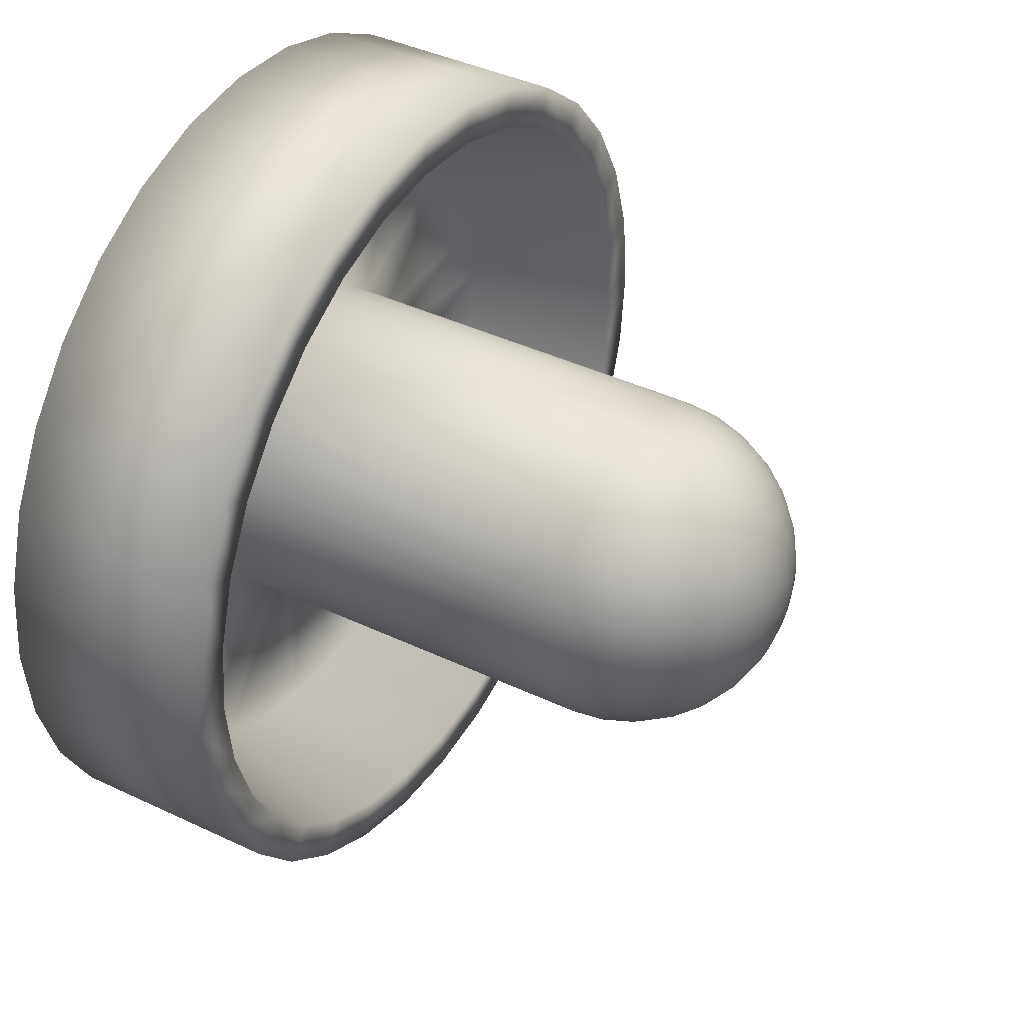
<metadata>
{"format":"obj","ext":"obj","renderer":"f3d","projection":"perspective","resolution":1024,"background":"white","views":[{"elev":41.0,"azim":120.0,"up":"+Z"}]}
</metadata>
<code>
o Mesh_Cylinder
v 0 0.05 -0
v 0 0.05 -1
v 0.1951 0.05 -0.9808
v 0.3827 0.05 -0.9239
v 0.5556 0.05 -0.8315
v 0.7071 0.05 -0.7071
v 0.8315 0.05 -0.5556
v 0.9239 0.05 -0.3827
v 0.9808 0.05 -0.1951
v 1 0.05 -0
v 0.9808 0.05 0.1951
v 0.9239 0.05 0.3827
v 0.8315 0.05 0.5556
v 0.7071 0.05 0.7071
v 0.5556 0.05 0.8315
v 0.3827 0.05 0.9239
v 0.1951 0.05 0.9808
v 0 0.05 1
v -0.1951 0.05 0.9808
v -0.3827 0.05 0.9239
v -0.5556 0.05 0.8315
v -0.7071 0.05 0.7071
v -0.8315 0.05 0.5556
v -0.9239 0.05 0.3827
v -0.9808 0.05 0.1951
v -1 0.05 -1e-06
v -0.9808 0.05 -0.1951
v -0.9239 0.05 -0.3827
v -0.8315 0.05 -0.5556
v -0.7071 0.05 -0.7071
v -0.5556 0.05 -0.8315
v -0.3827 0.05 -0.9239
v -0.1951 0.05 -0.9808
v 2e-06 0.55 -1
v 0.1951 0.55 -0.9808
v 0.3827 0.55 -0.9239
v 0.5556 0.55 -0.8315
v 0.7071 0.55 -0.7071
v 0.8315 0.55 -0.5556
v 0.9239 0.55 -0.3827
v 0.9808 0.55 -0.1951
v 1 0.55 2e-06
v 0.9808 0.55 0.1951
v 0.9239 0.55 0.3827
v 0.8315 0.55 0.5556
v 0.7071 0.55 0.7071
v 0.5556 0.55 0.8315
v 0.3827 0.55 0.9239
v 0.1951 0.55 0.9808
v 1e-06 0.55 1
v -0.1951 0.55 0.9808
v -0.3827 0.55 0.9239
v -0.5556 0.55 0.8315
v -0.7071 0.55 0.7071
v -0.8315 0.55 0.5556
v -0.9239 0.55 0.3827
v -0.9808 0.55 0.1951
v -1 0.55 4e-06
v -0.9808 0.55 -0.1951
v -0.9239 0.55 -0.3827
v -0.8315 0.55 -0.5556
v -0.7071 0.55 -0.7071
v -0.5556 0.55 -0.8315
v -0.3827 0.55 -0.9239
v -0.1951 0.55 -0.9808
v 0 0.1837 -0.3923
v -0.07653 0.1837 -0.3847
v -0.07653 1.098 -0.3847
v 0 1.098 -0.3923
v -0.1501 0.1837 -0.3624
v -0.1501 1.098 -0.3624
v -0.2179 0.1837 -0.3261
v -0.2179 1.098 -0.3261
v -0.2774 0.1837 -0.2774
v -0.2774 1.098 -0.2774
v -0.3262 0.1837 -0.2179
v -0.3262 1.098 -0.2179
v -0.3624 0.1837 -0.1501
v -0.3624 1.098 -0.1501
v -0.3847 0.1837 -0.07652
v -0.3847 1.098 -0.07652
v -0.3923 0.1837 3e-06
v -0.3923 1.098 3e-06
v -0.3847 0.1837 0.07653
v -0.3847 1.098 0.07653
v -0.3624 0.1837 0.1501
v -0.3624 1.098 0.1501
v -0.3262 0.1837 0.2179
v -0.3262 1.098 0.2179
v -0.2774 0.1837 0.2774
v -0.2774 1.098 0.2774
v -0.2179 0.1837 0.3262
v -0.2179 1.098 0.3262
v -0.1501 0.1837 0.3624
v -0.1501 1.098 0.3624
v -0.07653 0.1837 0.3847
v -0.07653 1.098 0.3847
v 0 0.1837 0.3923
v 0 1.098 0.3923
v 0.07653 0.1837 0.3847
v 0.07653 1.098 0.3847
v 0.1501 0.1837 0.3624
v 0.1501 1.098 0.3624
v 0.2179 0.1837 0.3262
v 0.2179 1.098 0.3262
v 0.2774 0.1837 0.2774
v 0.2774 1.098 0.2774
v 0.3262 0.1837 0.2179
v 0.3262 1.098 0.2179
v 0.3624 0.1837 0.1501
v 0.3624 1.098 0.1501
v 0.3847 0.1837 0.07653
v 0.3847 1.098 0.07653
v 0.3923 0.1837 2e-06
v 0.3923 1.098 2e-06
v 0.3847 0.1837 -0.07652
v 0.3847 1.098 -0.07652
v 0.3624 0.1837 -0.1501
v 0.3624 1.098 -0.1501
v 0.3262 0.1837 -0.2179
v 0.3262 1.098 -0.2179
v 0.2774 0.1837 -0.2774
v 0.2774 1.098 -0.2774
v 0.2179 0.1837 -0.3261
v 0.2179 1.098 -0.3261
v 0.1501 0.1837 -0.3624
v 0.1501 1.098 -0.3624
v 0.07653 0.1837 -0.3847
v 0.07653 1.098 -0.3847
v 1e-06 0.55 -0.9032
v 0.1762 0.55 -0.8859
v 0.3457 0.55 -0.8345
v 0.5018 0.55 -0.751
v 0.6387 0.55 -0.6387
v 0.751 0.55 -0.5018
v 0.8345 0.55 -0.3457
v 0.8859 0.55 -0.1762
v 0.9032 0.55 2e-06
v 0.8859 0.55 0.1762
v 0.8345 0.55 0.3457
v 0.751 0.55 0.5018
v 0.6387 0.55 0.6387
v 0.5018 0.55 0.751
v 0.3457 0.55 0.8345
v 0.1762 0.55 0.8859
v 1e-06 0.55 0.9032
v -0.1762 0.55 0.8859
v -0.3457 0.55 0.8345
v -0.5018 0.55 0.751
v -0.6387 0.55 0.6387
v -0.751 0.55 0.5018
v -0.8345 0.55 0.3457
v -0.8859 0.55 0.1762
v -0.9032 0.55 4e-06
v -0.8859 0.55 -0.1762
v -0.8345 0.55 -0.3456
v -0.751 0.55 -0.5018
v -0.6387 0.55 -0.6387
v -0.5018 0.55 -0.751
v -0.3457 0.55 -0.8345
v -0.1762 0.55 -0.8859
v 1e-06 0.1837 -0.806
v 0.1573 0.1837 -0.7905
v 0.3085 0.1837 -0.7447
v 0.4478 0.1837 -0.6702
v 0.57 0.1837 -0.5699
v 0.6702 0.1837 -0.4478
v 0.7447 0.1837 -0.3085
v 0.7905 0.1837 -0.1572
v 0.806 0.1837 2e-06
v 0.7905 0.1837 0.1573
v 0.7447 0.1837 0.3085
v 0.6702 0.1837 0.4478
v 0.5699 0.1837 0.57
v 0.4478 0.1837 0.6702
v 0.3085 0.1837 0.7447
v 0.1572 0.1837 0.7905
v 1e-06 0.1837 0.806
v -0.1572 0.1837 0.7905
v -0.3085 0.1837 0.7447
v -0.4478 0.1837 0.6702
v -0.5699 0.1837 0.57
v -0.6702 0.1837 0.4478
v -0.7447 0.1837 0.3085
v -0.7905 0.1837 0.1573
v -0.806 0.1837 4e-06
v -0.7905 0.1837 -0.1572
v -0.7447 0.1837 -0.3085
v -0.6702 0.1837 -0.4478
v -0.57 0.1837 -0.5699
v -0.4478 0.1837 -0.6702
v -0.3085 0.1837 -0.7447
v -0.1573 0.1837 -0.7905
v 0.3847 1.175 2e-06
v 0.3773 1.175 -0.07505
v 0.3624 1.248 2e-06
v 0.3554 1.248 -0.0707
v 0.3262 1.316 2e-06
v 0.3199 1.316 -0.06363
v 0.2774 1.376 2e-06
v 0.272 1.376 -0.05411
v 0.2179 1.424 2e-06
v 0.2137 1.424 -0.04251
v 0.1501 1.461 2e-06
v 0.1472 1.461 -0.02928
v 0.07653 1.483 2e-06
v 0.07505 1.483 -0.01493
v 0 1.49 2e-06
v 0.0707 1.483 -0.02928
v 0.1387 1.461 -0.05744
v 0.2013 1.424 -0.08339
v 0.2563 1.376 -0.1061
v 0.3013 1.316 -0.1248
v 0.3348 1.248 -0.1387
v 0.3554 1.175 -0.1472
v 0.3199 1.175 -0.2137
v 0.3013 1.248 -0.2013
v 0.2712 1.316 -0.1812
v 0.2306 1.376 -0.1541
v 0.1812 1.424 -0.1211
v 0.1248 1.461 -0.08339
v 0.06363 1.483 -0.04251
v 0.05411 1.483 -0.05411
v 0.1061 1.461 -0.1061
v 0.1541 1.424 -0.1541
v 0.1961 1.376 -0.1961
v 0.2306 1.316 -0.2306
v 0.2563 1.248 -0.2563
v 0.272 1.175 -0.272
v 0.2137 1.175 -0.3199
v 0.2013 1.248 -0.3013
v 0.1812 1.316 -0.2712
v 0.1541 1.376 -0.2306
v 0.1211 1.424 -0.1812
v 0.0834 1.461 -0.1248
v 0.04251 1.483 -0.06363
v 0.02928 1.483 -0.0707
v 0.05745 1.461 -0.1387
v 0.0834 1.424 -0.2013
v 0.1061 1.376 -0.2563
v 0.1248 1.316 -0.3013
v 0.1387 1.248 -0.3348
v 0.1472 1.175 -0.3554
v 0.07505 1.175 -0.3773
v 0.0707 1.248 -0.3554
v 0.06363 1.316 -0.3199
v 0.05411 1.376 -0.272
v 0.04251 1.424 -0.2137
v 0.02928 1.461 -0.1472
v 0.01493 1.483 -0.07505
v 0 1.483 -0.07652
v 0 1.461 -0.1501
v 0 1.424 -0.2179
v 0 1.376 -0.2774
v 0 1.316 -0.3261
v 0 1.248 -0.3624
v 0 1.175 -0.3847
v -0.07505 1.175 -0.3773
v -0.0707 1.248 -0.3554
v -0.06363 1.316 -0.3199
v -0.05411 1.376 -0.272
v -0.04251 1.424 -0.2137
v -0.02928 1.461 -0.1472
v -0.01493 1.483 -0.07505
v -0.02928 1.483 -0.0707
v -0.05745 1.461 -0.1387
v -0.0834 1.424 -0.2013
v -0.1061 1.376 -0.2563
v -0.1248 1.316 -0.3013
v -0.1387 1.248 -0.3348
v -0.1472 1.175 -0.3554
v -0.2137 1.175 -0.3199
v -0.2013 1.248 -0.3013
v -0.1812 1.316 -0.2712
v -0.1541 1.376 -0.2306
v -0.1211 1.424 -0.1812
v -0.0834 1.461 -0.1248
v -0.04251 1.483 -0.06363
v -0.05411 1.483 -0.05411
v -0.1061 1.461 -0.1061
v -0.1541 1.424 -0.1541
v -0.1961 1.376 -0.1961
v -0.2306 1.316 -0.2306
v -0.2563 1.248 -0.2563
v -0.272 1.175 -0.272
v -0.3199 1.175 -0.2137
v -0.3013 1.248 -0.2013
v -0.2712 1.316 -0.1812
v -0.2306 1.376 -0.1541
v -0.1812 1.424 -0.1211
v -0.1248 1.461 -0.08339
v -0.06363 1.483 -0.04251
v -0.0707 1.483 -0.02928
v -0.1387 1.461 -0.05744
v -0.2013 1.424 -0.08339
v -0.2563 1.376 -0.1061
v -0.3013 1.316 -0.1248
v -0.3348 1.248 -0.1387
v -0.3554 1.175 -0.1472
v -0.3773 1.175 -0.07505
v -0.3554 1.248 -0.0707
v -0.3199 1.316 -0.06363
v -0.272 1.376 -0.05411
v -0.2137 1.424 -0.04251
v -0.1472 1.461 -0.02928
v -0.07505 1.483 -0.01493
v -0.07653 1.483 2e-06
v -0.1501 1.461 2e-06
v -0.2179 1.424 2e-06
v -0.2774 1.376 2e-06
v -0.3262 1.316 2e-06
v -0.3624 1.248 2e-06
v -0.3847 1.175 2e-06
v -0.3773 1.175 0.07506
v -0.3554 1.248 0.0707
v -0.3199 1.316 0.06363
v -0.272 1.376 0.05411
v -0.2137 1.424 0.04252
v -0.1472 1.461 0.02929
v -0.07505 1.483 0.01493
v -0.0707 1.483 0.02929
v -0.1387 1.461 0.05745
v -0.2013 1.424 0.0834
v -0.2563 1.376 0.1061
v -0.3013 1.316 0.1248
v -0.3348 1.248 0.1387
v -0.3554 1.175 0.1472
v -0.3199 1.175 0.2137
v -0.3013 1.248 0.2013
v -0.2712 1.316 0.1812
v -0.2306 1.376 0.1541
v -0.1812 1.424 0.1211
v -0.1248 1.461 0.0834
v -0.06363 1.483 0.04252
v -0.05411 1.483 0.05411
v -0.1061 1.461 0.1061
v -0.1541 1.424 0.1541
v -0.1961 1.376 0.1961
v -0.2306 1.316 0.2306
v -0.2563 1.248 0.2563
v -0.272 1.175 0.272
v -0.2137 1.175 0.3199
v -0.2013 1.248 0.3013
v -0.1812 1.316 0.2712
v -0.1541 1.376 0.2306
v -0.1211 1.424 0.1812
v -0.0834 1.461 0.1248
v -0.04251 1.483 0.06363
v -0.02928 1.483 0.0707
v -0.05745 1.461 0.1387
v -0.0834 1.424 0.2013
v -0.1061 1.376 0.2563
v -0.1248 1.316 0.3013
v -0.1387 1.248 0.3348
v -0.1472 1.175 0.3554
v -0.07505 1.175 0.3773
v -0.0707 1.248 0.3554
v -0.06363 1.316 0.3199
v -0.05411 1.376 0.272
v -0.04251 1.424 0.2137
v -0.02928 1.461 0.1472
v -0.01493 1.483 0.07506
v 0 1.483 0.07653
v 0 1.461 0.1501
v 0 1.424 0.2179
v 0 1.376 0.2774
v 0 1.316 0.3262
v 0 1.248 0.3624
v 0 1.175 0.3847
v 0.07505 1.175 0.3773
v 0.0707 1.248 0.3554
v 0.06363 1.316 0.3199
v 0.05411 1.376 0.272
v 0.04251 1.424 0.2137
v 0.02928 1.461 0.1472
v 0.01493 1.483 0.07506
v 0.02928 1.483 0.0707
v 0.05745 1.461 0.1387
v 0.0834 1.424 0.2013
v 0.1061 1.376 0.2563
v 0.1248 1.316 0.3013
v 0.1387 1.248 0.3348
v 0.1472 1.175 0.3554
v 0.2137 1.175 0.3199
v 0.2013 1.248 0.3013
v 0.1812 1.316 0.2712
v 0.1541 1.376 0.2306
v 0.1211 1.424 0.1812
v 0.0834 1.461 0.1248
v 0.04251 1.483 0.06363
v 0.05411 1.483 0.05411
v 0.1061 1.461 0.1061
v 0.1541 1.424 0.1541
v 0.1961 1.376 0.1961
v 0.2306 1.316 0.2306
v 0.2563 1.248 0.2563
v 0.272 1.175 0.272
v 0.3199 1.175 0.2137
v 0.3013 1.248 0.2013
v 0.2712 1.316 0.1812
v 0.2306 1.376 0.1541
v 0.1812 1.424 0.1211
v 0.1248 1.461 0.0834
v 0.06363 1.483 0.04252
v 0.0707 1.483 0.02929
v 0.1387 1.461 0.05745
v 0.2013 1.424 0.0834
v 0.2563 1.376 0.1061
v 0.3013 1.316 0.1248
v 0.3348 1.248 0.1387
v 0.3554 1.175 0.1472
v 0.3773 1.175 0.07506
v 0.3554 1.248 0.0707
v 0.3199 1.316 0.06363
v 0.272 1.376 0.05411
v 0.2137 1.424 0.04252
v 0.1472 1.461 0.02929
v 0.07505 1.483 0.01493
f 1 2 3
f 1 3 4
f 1 4 5
f 1 5 6
f 1 6 7
f 1 7 8
f 1 8 9
f 1 9 10
f 1 10 11
f 1 11 12
f 1 12 13
f 1 13 14
f 1 14 15
f 1 15 16
f 1 16 17
f 1 17 18
f 1 18 19
f 1 19 20
f 1 20 21
f 1 21 22
f 1 22 23
f 1 23 24
f 1 24 25
f 1 25 26
f 1 26 27
f 1 27 28
f 1 28 29
f 1 29 30
f 1 30 31
f 1 31 32
f 1 32 33
f 2 1 33
f 208 206 207
f 208 207 209
f 208 209 222
f 208 222 223
f 208 223 236
f 208 236 237
f 208 237 250
f 208 250 251
f 208 251 264
f 208 264 265
f 208 265 278
f 208 278 279
f 208 279 292
f 208 292 293
f 208 293 306
f 208 306 307
f 208 307 320
f 208 320 321
f 208 321 334
f 208 334 335
f 208 335 348
f 208 348 349
f 208 349 362
f 208 362 363
f 208 363 376
f 208 376 377
f 208 377 390
f 208 390 391
f 208 391 404
f 208 404 405
f 208 405 418
f 208 418 206
f 412 113 115
f 412 115 194
f 413 412 194
f 413 194 196
f 414 413 198
f 413 196 198
f 415 414 198
f 415 198 200
f 416 415 200
f 416 200 202
f 417 416 204
f 416 202 204
f 418 417 206
f 417 204 206
f 405 406 417
f 405 417 418
f 406 407 416
f 406 416 417
f 407 408 415
f 407 415 416
f 408 409 415
f 409 414 415
f 409 410 414
f 410 413 414
f 410 411 413
f 411 412 413
f 411 111 113
f 411 113 412
f 398 109 111
f 398 111 411
f 399 398 410
f 398 411 410
f 400 399 410
f 400 410 409
f 401 400 408
f 400 409 408
f 402 401 408
f 402 408 407
f 403 402 407
f 403 407 406
f 404 403 405
f 403 406 405
f 391 392 403
f 391 403 404
f 392 393 403
f 393 402 403
f 393 394 401
f 393 401 402
f 394 395 401
f 395 400 401
f 395 396 399
f 395 399 400
f 396 397 398
f 396 398 399
f 397 107 109
f 397 109 398
f 384 105 107
f 384 107 397
f 385 384 396
f 384 397 396
f 386 385 396
f 386 396 395
f 387 386 395
f 387 395 394
f 388 387 394
f 388 394 393
f 389 388 393
f 389 393 392
f 390 389 391
f 389 392 391
f 377 378 389
f 377 389 390
f 378 379 389
f 379 388 389
f 379 380 388
f 380 387 388
f 380 381 386
f 380 386 387
f 381 382 385
f 381 385 386
f 382 383 385
f 383 384 385
f 383 103 384
f 103 105 384
f 370 101 383
f 101 103 383
f 371 370 383
f 371 383 382
f 372 371 382
f 372 382 381
f 373 372 381
f 373 381 380
f 374 373 380
f 374 380 379
f 375 374 378
f 374 379 378
f 376 375 377
f 375 378 377
f 363 364 375
f 363 375 376
f 364 365 374
f 364 374 375
f 365 366 374
f 366 373 374
f 366 367 373
f 367 372 373
f 367 368 372
f 368 371 372
f 368 369 370
f 368 370 371
f 369 99 370
f 99 101 370
f 356 97 99
f 356 99 369
f 357 356 368
f 356 369 368
f 358 357 368
f 358 368 367
f 359 358 367
f 359 367 366
f 360 359 366
f 360 366 365
f 361 360 364
f 360 365 364
f 362 361 363
f 361 364 363
f 349 350 361
f 349 361 362
f 350 351 360
f 350 360 361
f 351 352 359
f 351 359 360
f 352 353 359
f 353 358 359
f 353 354 357
f 353 357 358
f 354 355 357
f 355 356 357
f 355 95 97
f 355 97 356
f 342 93 95
f 342 95 355
f 343 342 354
f 342 355 354
f 344 343 353
f 343 354 353
f 345 344 352
f 344 353 352
f 346 345 352
f 346 352 351
f 347 346 351
f 347 351 350
f 348 347 349
f 347 350 349
f 335 336 347
f 335 347 348
f 336 337 346
f 336 346 347
f 337 338 345
f 337 345 346
f 338 339 345
f 339 344 345
f 339 340 344
f 340 343 344
f 340 341 342
f 340 342 343
f 341 91 93
f 341 93 342
f 328 89 341
f 89 91 341
f 329 328 340
f 328 341 340
f 330 329 340
f 330 340 339
f 331 330 339
f 331 339 338
f 332 331 337
f 331 338 337
f 333 332 337
f 333 337 336
f 334 333 335
f 333 336 335
f 321 322 333
f 321 333 334
f 322 323 333
f 323 332 333
f 323 324 332
f 324 331 332
f 324 325 330
f 324 330 331
f 325 326 329
f 325 329 330
f 326 327 329
f 327 328 329
f 327 87 328
f 87 89 328
f 314 85 327
f 85 87 327
f 315 314 327
f 315 327 326
f 316 315 326
f 316 326 325
f 317 316 325
f 317 325 324
f 318 317 324
f 318 324 323
f 319 318 323
f 319 323 322
f 320 319 321
f 319 322 321
f 307 308 319
f 307 319 320
f 308 309 318
f 308 318 319
f 309 310 318
f 310 317 318
f 310 311 317
f 311 316 317
f 311 312 316
f 312 315 316
f 312 313 314
f 312 314 315
f 313 83 314
f 83 85 314
f 300 81 313
f 81 83 313
f 301 300 312
f 300 313 312
f 302 301 312
f 302 312 311
f 303 302 311
f 303 311 310
f 304 303 310
f 304 310 309
f 305 304 308
f 304 309 308
f 306 305 307
f 305 308 307
f 293 294 305
f 293 305 306
f 294 295 305
f 295 304 305
f 295 296 304
f 296 303 304
f 296 297 302
f 296 302 303
f 297 298 302
f 298 301 302
f 298 299 301
f 299 300 301
f 299 79 300
f 79 81 300
f 286 77 299
f 77 79 299
f 287 286 299
f 287 299 298
f 288 287 297
f 287 298 297
f 289 288 297
f 289 297 296
f 290 289 296
f 290 296 295
f 291 290 295
f 291 295 294
f 292 291 293
f 291 294 293
f 279 280 291
f 279 291 292
f 280 281 290
f 280 290 291
f 281 282 289
f 281 289 290
f 282 283 289
f 283 288 289
f 283 284 288
f 284 287 288
f 284 285 286
f 284 286 287
f 285 75 286
f 75 77 286
f 272 73 285
f 73 75 285
f 273 272 284
f 272 285 284
f 274 273 284
f 274 284 283
f 275 274 283
f 275 283 282
f 276 275 282
f 276 282 281
f 277 276 281
f 277 281 280
f 278 277 280
f 278 280 279
f 265 266 278
f 266 277 278
f 266 267 277
f 267 276 277
f 267 268 276
f 268 275 276
f 268 269 275
f 269 274 275
f 269 270 274
f 270 273 274
f 270 271 273
f 271 272 273
f 271 71 272
f 71 73 272
f 258 68 271
f 68 71 271
f 259 258 271
f 259 271 270
f 260 259 270
f 260 270 269
f 261 260 269
f 261 269 268
f 262 261 268
f 262 268 267
f 263 262 267
f 263 267 266
f 264 263 265
f 263 266 265
f 251 252 263
f 251 263 264
f 252 253 262
f 252 262 263
f 253 254 262
f 254 261 262
f 254 255 260
f 254 260 261
f 255 256 260
f 256 259 260
f 256 257 258
f 256 258 259
f 257 69 258
f 69 68 258
f 244 129 69
f 244 69 257
f 245 244 256
f 244 257 256
f 246 245 256
f 246 256 255
f 247 246 254
f 246 255 254
f 248 247 254
f 248 254 253
f 249 248 252
f 248 253 252
f 250 249 251
f 249 252 251
f 237 238 249
f 237 249 250
f 238 239 249
f 239 248 249
f 239 240 248
f 240 247 248
f 240 241 246
f 240 246 247
f 241 242 246
f 242 245 246
f 242 243 245
f 243 244 245
f 243 127 129
f 243 129 244
f 230 125 127
f 230 127 243
f 231 230 243
f 231 243 242
f 232 231 241
f 231 242 241
f 233 232 241
f 233 241 240
f 234 233 240
f 234 240 239
f 235 234 239
f 235 239 238
f 236 235 238
f 236 238 237
f 223 224 236
f 224 235 236
f 224 225 235
f 225 234 235
f 225 226 234
f 226 233 234
f 226 227 233
f 227 232 233
f 227 228 231
f 227 231 232
f 228 229 230
f 228 230 231
f 229 123 230
f 123 125 230
f 216 121 229
f 121 123 229
f 217 216 228
f 216 229 228
f 218 217 228
f 218 228 227
f 219 218 227
f 219 227 226
f 220 219 226
f 220 226 225
f 221 220 225
f 221 225 224
f 222 221 224
f 222 224 223
f 209 210 222
f 210 221 222
f 210 211 221
f 211 220 221
f 211 212 220
f 212 219 220
f 212 213 219
f 213 218 219
f 213 214 217
f 213 217 218
f 214 215 217
f 215 216 217
f 215 119 216
f 119 121 216
f 195 117 215
f 117 119 215
f 197 195 215
f 197 215 214
f 199 197 214
f 199 214 213
f 201 199 212
f 199 213 212
f 203 201 212
f 203 212 211
f 205 203 211
f 205 211 210
f 207 205 209
f 205 210 209
f 206 204 205
f 206 205 207
f 204 202 203
f 204 203 205
f 202 200 203
f 200 201 203
f 200 198 201
f 198 199 201
f 198 196 199
f 196 197 199
f 196 194 195
f 196 195 197
f 194 115 195
f 115 117 195
f 193 67 66
f 193 66 162
f 161 193 130
f 193 162 130
f 192 70 67
f 192 67 193
f 160 192 193
f 160 193 161
f 191 72 70
f 191 70 192
f 159 191 192
f 159 192 160
f 190 74 72
f 190 72 191
f 158 190 191
f 158 191 159
f 189 76 190
f 76 74 190
f 157 189 158
f 189 190 158
f 188 78 76
f 188 76 189
f 156 188 189
f 156 189 157
f 187 80 78
f 187 78 188
f 155 187 156
f 187 188 156
f 186 82 80
f 186 80 187
f 154 186 187
f 154 187 155
f 185 84 186
f 84 82 186
f 153 185 186
f 153 186 154
f 184 86 185
f 86 84 185
f 152 184 185
f 152 185 153
f 183 88 86
f 183 86 184
f 151 183 184
f 151 184 152
f 182 90 183
f 90 88 183
f 150 182 151
f 182 183 151
f 181 92 90
f 181 90 182
f 149 181 182
f 149 182 150
f 180 94 181
f 94 92 181
f 148 180 149
f 180 181 149
f 179 96 94
f 179 94 180
f 147 179 148
f 179 180 148
f 178 98 96
f 178 96 179
f 146 178 179
f 146 179 147
f 177 100 178
f 100 98 178
f 145 177 146
f 177 178 146
f 176 102 100
f 176 100 177
f 144 176 177
f 144 177 145
f 175 104 176
f 104 102 176
f 143 175 176
f 143 176 144
f 174 106 175
f 106 104 175
f 142 174 175
f 142 175 143
f 173 108 106
f 173 106 174
f 141 173 174
f 141 174 142
f 172 110 173
f 110 108 173
f 140 172 173
f 140 173 141
f 171 112 172
f 112 110 172
f 139 171 140
f 171 172 140
f 170 114 112
f 170 112 171
f 138 170 139
f 170 171 139
f 169 116 170
f 116 114 170
f 137 169 170
f 137 170 138
f 168 118 116
f 168 116 169
f 136 168 169
f 136 169 137
f 167 120 168
f 120 118 168
f 135 167 168
f 135 168 136
f 166 122 120
f 166 120 167
f 134 166 135
f 166 167 135
f 165 124 166
f 124 122 166
f 133 165 134
f 165 166 134
f 164 126 165
f 126 124 165
f 132 164 165
f 132 165 133
f 163 128 126
f 163 126 164
f 131 163 164
f 131 164 132
f 162 66 128
f 162 128 163
f 130 162 163
f 130 163 131
f 65 161 130
f 65 130 34
f 64 160 161
f 64 161 65
f 63 159 160
f 63 160 64
f 62 158 159
f 62 159 63
f 61 157 158
f 61 158 62
f 60 156 157
f 60 157 61
f 59 155 156
f 59 156 60
f 58 154 155
f 58 155 59
f 57 153 154
f 57 154 58
f 56 152 153
f 56 153 57
f 55 151 152
f 55 152 56
f 54 150 151
f 54 151 55
f 53 149 150
f 53 150 54
f 52 148 53
f 148 149 53
f 51 147 148
f 51 148 52
f 50 146 147
f 50 147 51
f 49 145 146
f 49 146 50
f 48 144 49
f 144 145 49
f 47 143 144
f 47 144 48
f 46 142 143
f 46 143 47
f 45 141 46
f 141 142 46
f 44 140 45
f 140 141 45
f 43 139 44
f 139 140 44
f 42 138 139
f 42 139 43
f 41 137 42
f 137 138 42
f 40 136 41
f 136 137 41
f 39 135 40
f 135 136 40
f 38 134 135
f 38 135 39
f 37 133 134
f 37 134 38
f 36 132 133
f 36 133 37
f 35 131 36
f 131 132 36
f 34 130 131
f 34 131 35
f 128 66 69
f 128 69 129
f 126 128 129
f 126 129 127
f 124 126 127
f 124 127 125
f 122 124 125
f 122 125 123
f 120 122 123
f 120 123 121
f 118 120 121
f 118 121 119
f 116 118 119
f 116 119 117
f 114 116 117
f 114 117 115
f 112 114 115
f 112 115 113
f 110 112 113
f 110 113 111
f 108 110 111
f 108 111 109
f 106 108 109
f 106 109 107
f 104 106 107
f 104 107 105
f 102 104 105
f 102 105 103
f 100 102 103
f 100 103 101
f 98 100 101
f 98 101 99
f 96 98 99
f 96 99 97
f 94 96 97
f 94 97 95
f 92 94 95
f 92 95 93
f 90 92 93
f 90 93 91
f 88 90 91
f 88 91 89
f 86 88 89
f 86 89 87
f 84 86 87
f 84 87 85
f 82 84 85
f 82 85 83
f 80 82 83
f 80 83 81
f 78 80 81
f 78 81 79
f 76 78 79
f 76 79 77
f 74 76 77
f 74 77 75
f 72 74 75
f 72 75 73
f 70 72 73
f 70 73 71
f 67 70 71
f 67 71 68
f 66 67 68
f 66 68 69
f 34 2 33
f 34 33 65
f 32 64 65
f 32 65 33
f 31 63 64
f 31 64 32
f 30 62 63
f 30 63 31
f 29 61 62
f 29 62 30
f 28 60 61
f 28 61 29
f 27 59 60
f 27 60 28
f 26 58 59
f 26 59 27
f 25 57 58
f 25 58 26
f 24 56 57
f 24 57 25
f 23 55 56
f 23 56 24
f 22 54 55
f 22 55 23
f 21 53 54
f 21 54 22
f 20 52 53
f 20 53 21
f 19 51 52
f 19 52 20
f 18 50 51
f 18 51 19
f 17 49 50
f 17 50 18
f 16 48 49
f 16 49 17
f 15 47 48
f 15 48 16
f 14 46 15
f 46 47 15
f 13 45 14
f 45 46 14
f 12 44 13
f 44 45 13
f 11 43 12
f 43 44 12
f 10 42 11
f 42 43 11
f 9 41 10
f 41 42 10
f 8 40 9
f 40 41 9
f 7 39 8
f 39 40 8
f 6 38 7
f 38 39 7
f 5 37 6
f 37 38 6
f 4 36 5
f 36 37 5
f 3 35 4
f 35 36 4
f 2 34 3
f 34 35 3

</code>
